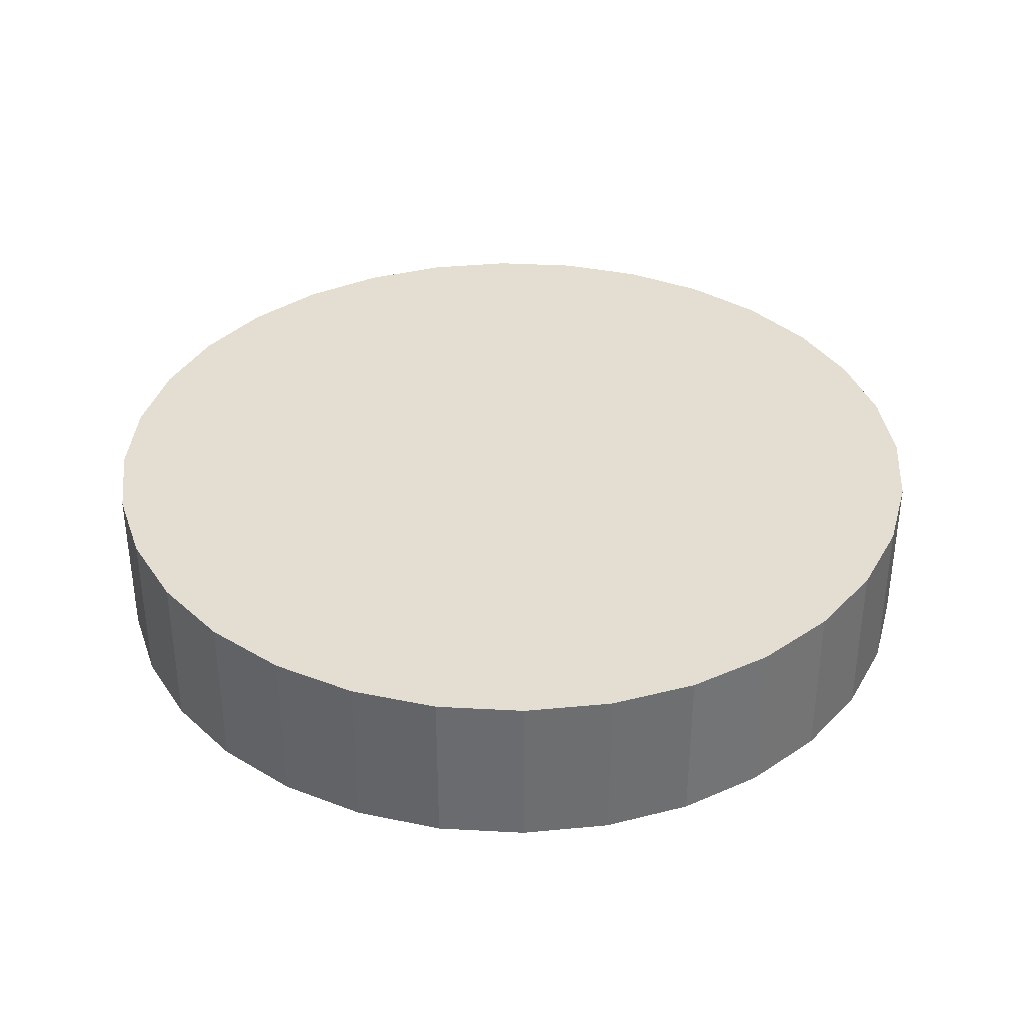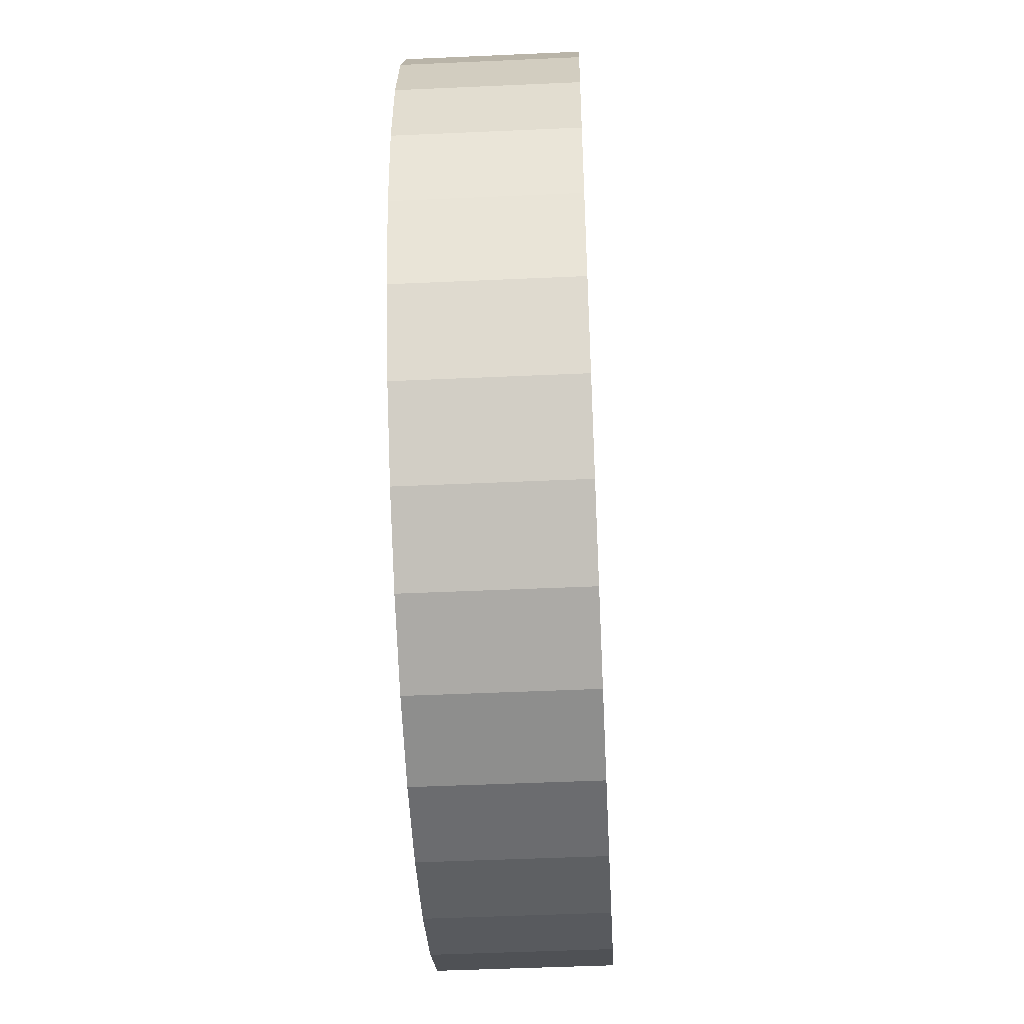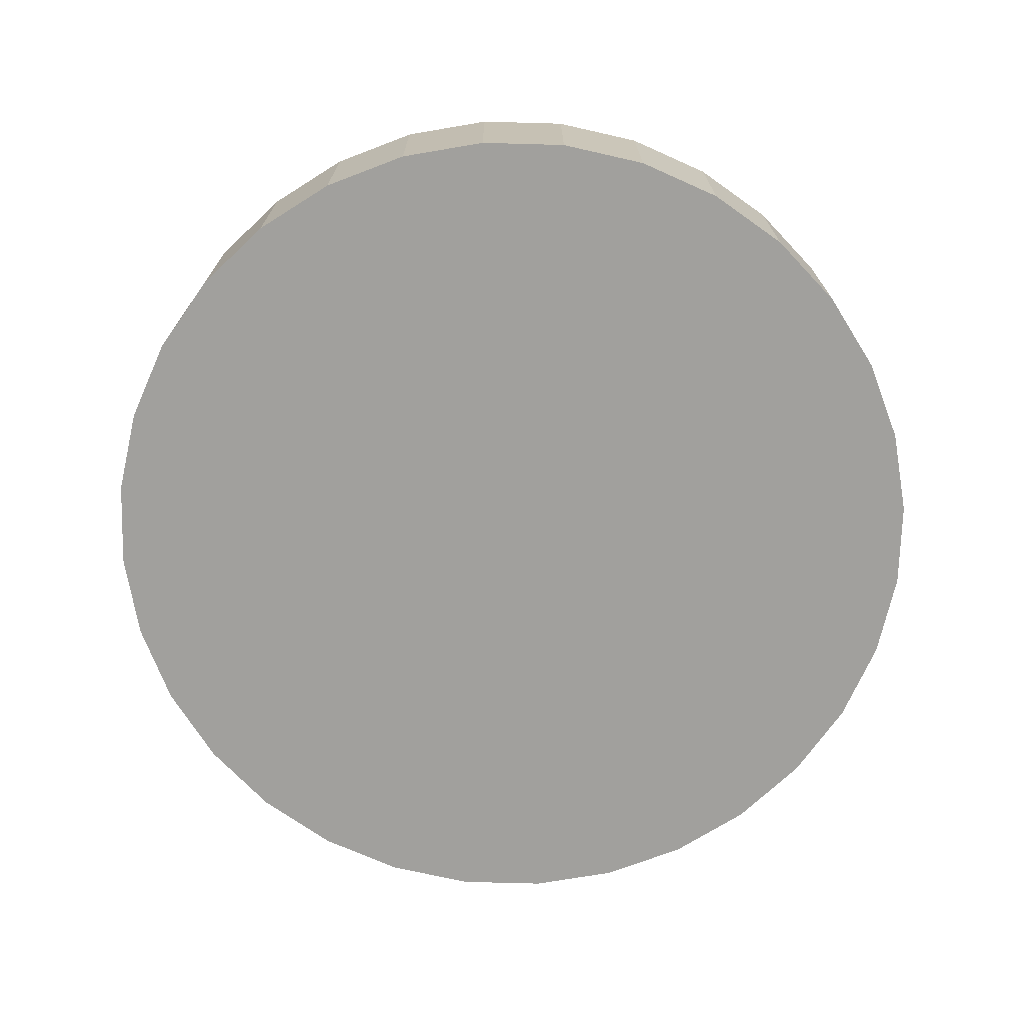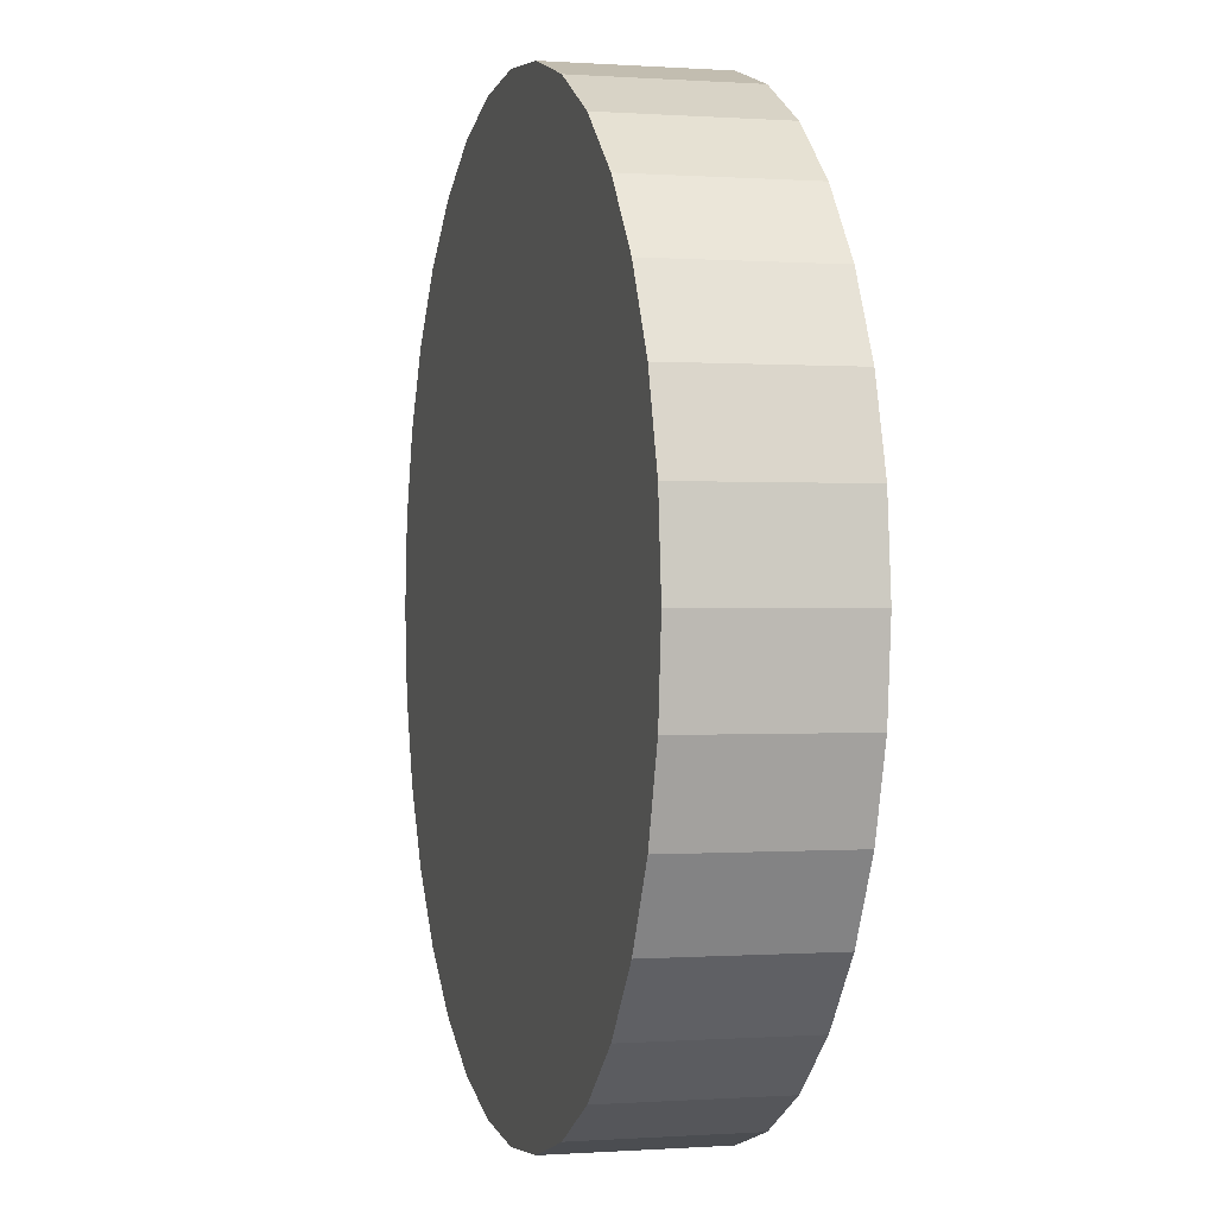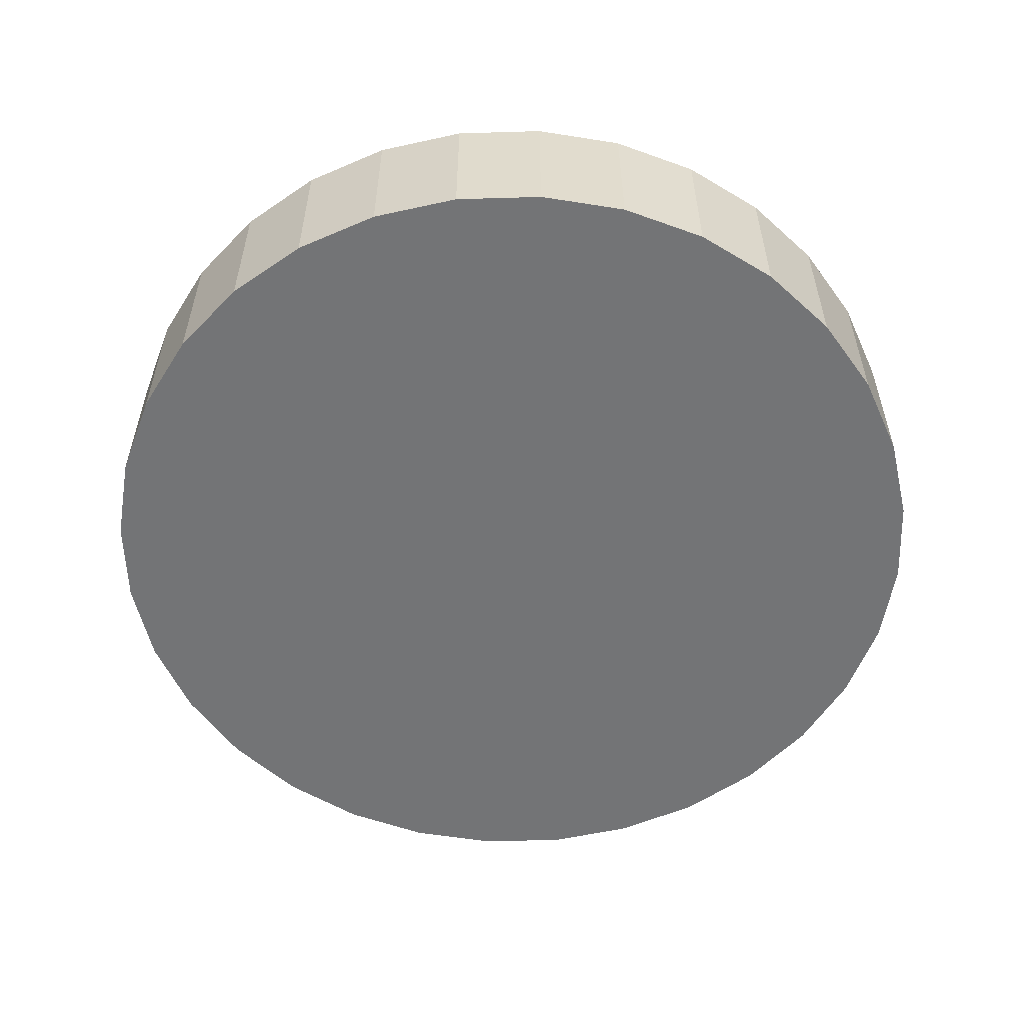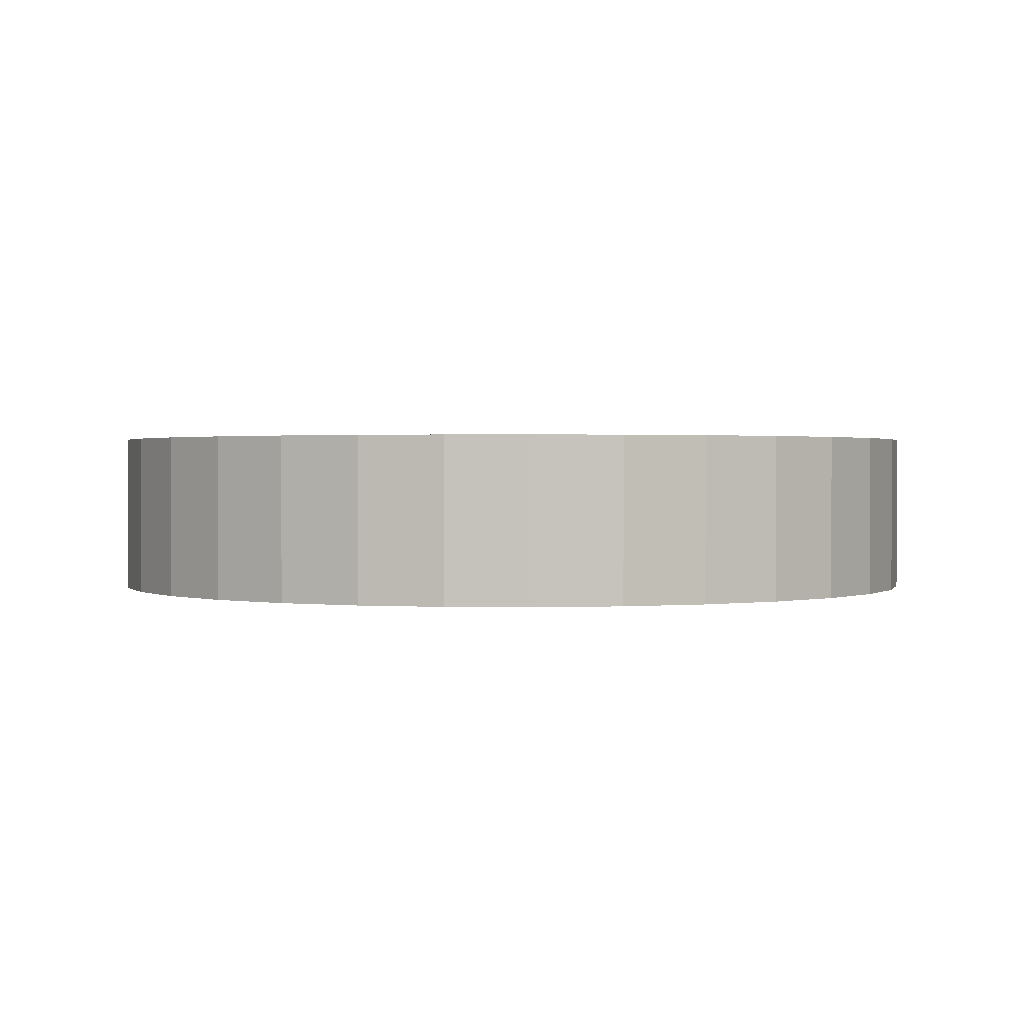
<metadata>
{"format":"obj","ext":"obj","renderer":"f3d","projection":"perspective","resolution":1024,"background":"white","views":[{"elev":36.1,"azim":32.2,"up":"+Z"},{"elev":-48.1,"azim":92.9,"up":"+Y"},{"elev":-71.7,"azim":-97.2,"up":"+Z"},{"elev":0.0,"azim":74.8,"up":"+Y"},{"elev":-56.2,"azim":142.4,"up":"+Z"},{"elev":1.1,"azim":-137.8,"up":"+Z"}]}
</metadata>
<code>
o Back_Left_Wheel_Cylinder.007
v -1.081 1.57 -2.693
v -1.081 1.57 -2.404
v -0.9853 1.453 -2.693
v -0.9853 1.453 -2.404
v -0.914 1.32 -2.693
v -0.914 1.32 -2.404
v -0.8701 1.175 -2.693
v -0.8701 1.175 -2.404
v -0.8553 1.025 -2.693
v -0.8553 1.025 -2.404
v -0.8701 0.8743 -2.693
v -0.8701 0.8743 -2.404
v -0.914 0.7296 -2.693
v -0.914 0.7296 -2.404
v -0.9853 0.5962 -2.693
v -0.9853 0.5962 -2.404
v -1.081 0.4793 -2.693
v -1.081 0.4793 -2.404
v -1.198 0.3834 -2.693
v -1.198 0.3834 -2.404
v -1.332 0.3121 -2.693
v -1.332 0.3121 -2.404
v -1.476 0.2682 -2.693
v -1.476 0.2682 -2.404
v -1.627 0.2534 -2.693
v -1.627 0.2534 -2.404
v -1.777 0.2682 -2.693
v -1.777 0.2682 -2.404
v -1.922 0.3121 -2.693
v -1.922 0.3121 -2.404
v -2.055 0.3834 -2.693
v -2.055 0.3834 -2.404
v -2.172 0.4793 -2.693
v -2.172 0.4793 -2.404
v -2.268 0.5962 -2.693
v -2.268 0.5962 -2.404
v -2.339 0.7296 -2.693
v -2.339 0.7296 -2.404
v -2.383 0.8743 -2.693
v -2.383 0.8743 -2.404
v -2.398 1.025 -2.693
v -2.398 1.025 -2.404
v -2.383 1.175 -2.693
v -2.383 1.175 -2.404
v -2.339 1.32 -2.693
v -2.339 1.32 -2.404
v -2.268 1.453 -2.693
v -2.268 1.453 -2.404
v -2.172 1.57 -2.693
v -2.172 1.57 -2.404
v -2.055 1.666 -2.693
v -2.055 1.666 -2.404
v -1.922 1.738 -2.693
v -1.922 1.738 -2.404
v -1.777 1.781 -2.693
v -1.777 1.781 -2.404
v -1.627 1.796 -2.693
v -1.627 1.796 -2.404
v -1.476 1.781 -2.693
v -1.476 1.781 -2.404
v -1.332 1.738 -2.693
v -1.332 1.738 -2.404
v -1.198 1.666 -2.693
v -1.198 1.666 -2.404
f 2 3 1
f 3 6 5
f 5 8 7
f 8 9 7
f 9 12 11
f 12 13 11
f 13 16 15
f 15 18 17
f 17 20 19
f 20 21 19
f 21 24 23
f 24 25 23
f 26 27 25
f 27 30 29
f 30 31 29
f 32 33 31
f 34 35 33
f 35 38 37
f 38 39 37
f 39 42 41
f 42 43 41
f 43 46 45
f 46 47 45
f 48 49 47
f 49 52 51
f 52 53 51
f 53 56 55
f 56 57 55
f 58 59 57
f 59 62 61
f 38 22 6
f 61 64 63
f 63 2 1
f 31 55 63
f 2 4 3
f 3 4 6
f 5 6 8
f 8 10 9
f 9 10 12
f 12 14 13
f 13 14 16
f 15 16 18
f 17 18 20
f 20 22 21
f 21 22 24
f 24 26 25
f 26 28 27
f 27 28 30
f 30 32 31
f 32 34 33
f 34 36 35
f 35 36 38
f 38 40 39
f 39 40 42
f 42 44 43
f 43 44 46
f 46 48 47
f 48 50 49
f 49 50 52
f 52 54 53
f 53 54 56
f 56 58 57
f 58 60 59
f 59 60 62
f 6 4 62
f 2 64 62
f 62 60 58
f 58 56 54
f 54 52 50
f 50 48 46
f 46 44 42
f 42 40 46
f 38 36 30
f 34 32 30
f 30 28 26
f 26 24 22
f 22 20 18
f 18 16 14
f 14 12 10
f 10 8 6
f 4 2 62
f 62 58 54
f 54 50 46
f 46 40 38
f 36 34 30
f 30 26 38
f 22 18 6
f 14 10 6
f 6 62 38
f 54 46 38
f 38 26 22
f 18 14 6
f 62 54 38
f 61 62 64
f 63 64 2
f 63 1 3
f 3 5 63
f 7 9 11
f 11 13 7
f 15 17 19
f 19 21 15
f 23 25 27
f 27 29 31
f 31 33 39
f 35 37 39
f 39 41 43
f 43 45 39
f 47 49 51
f 51 53 55
f 55 57 59
f 59 61 55
f 63 5 7
f 7 13 15
f 15 21 23
f 23 27 15
f 33 35 39
f 39 45 47
f 47 51 55
f 55 61 63
f 63 7 31
f 15 27 31
f 31 39 47
f 47 55 31
f 7 15 31

</code>
